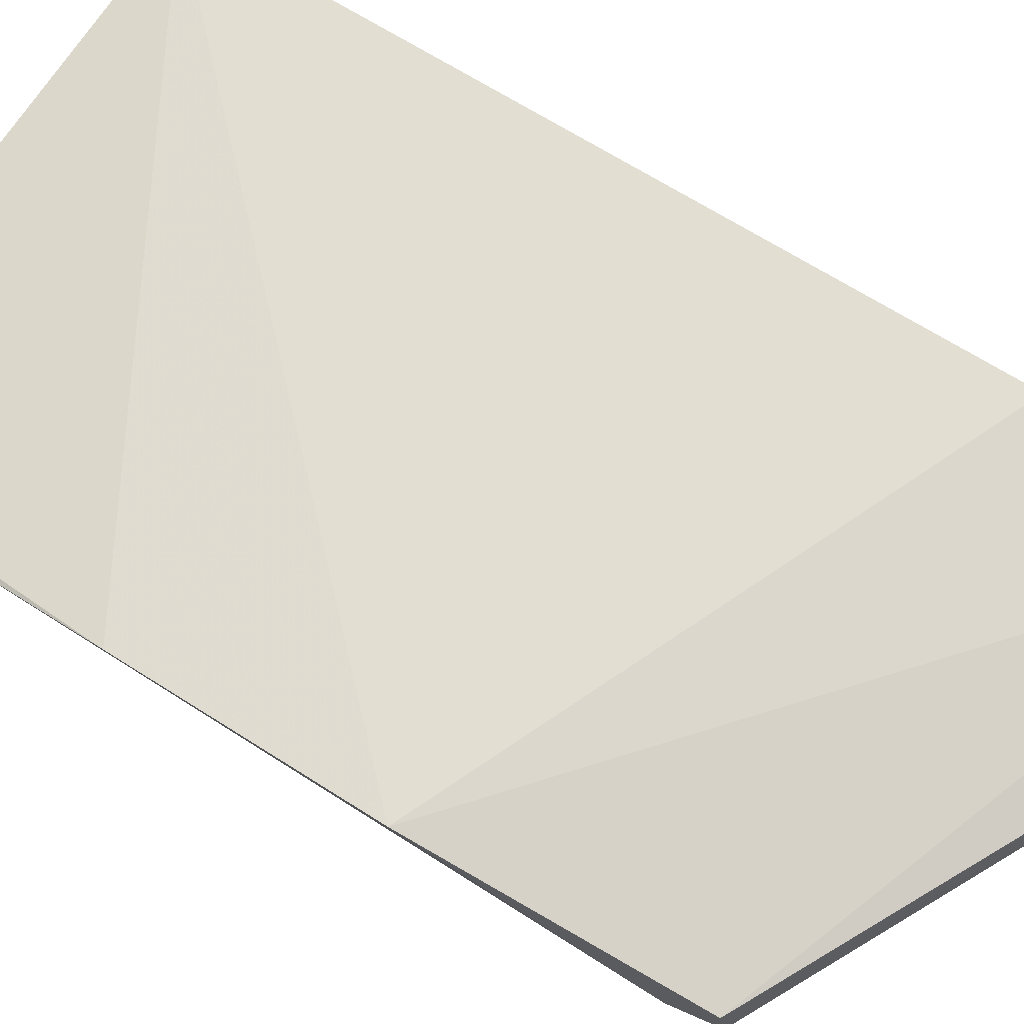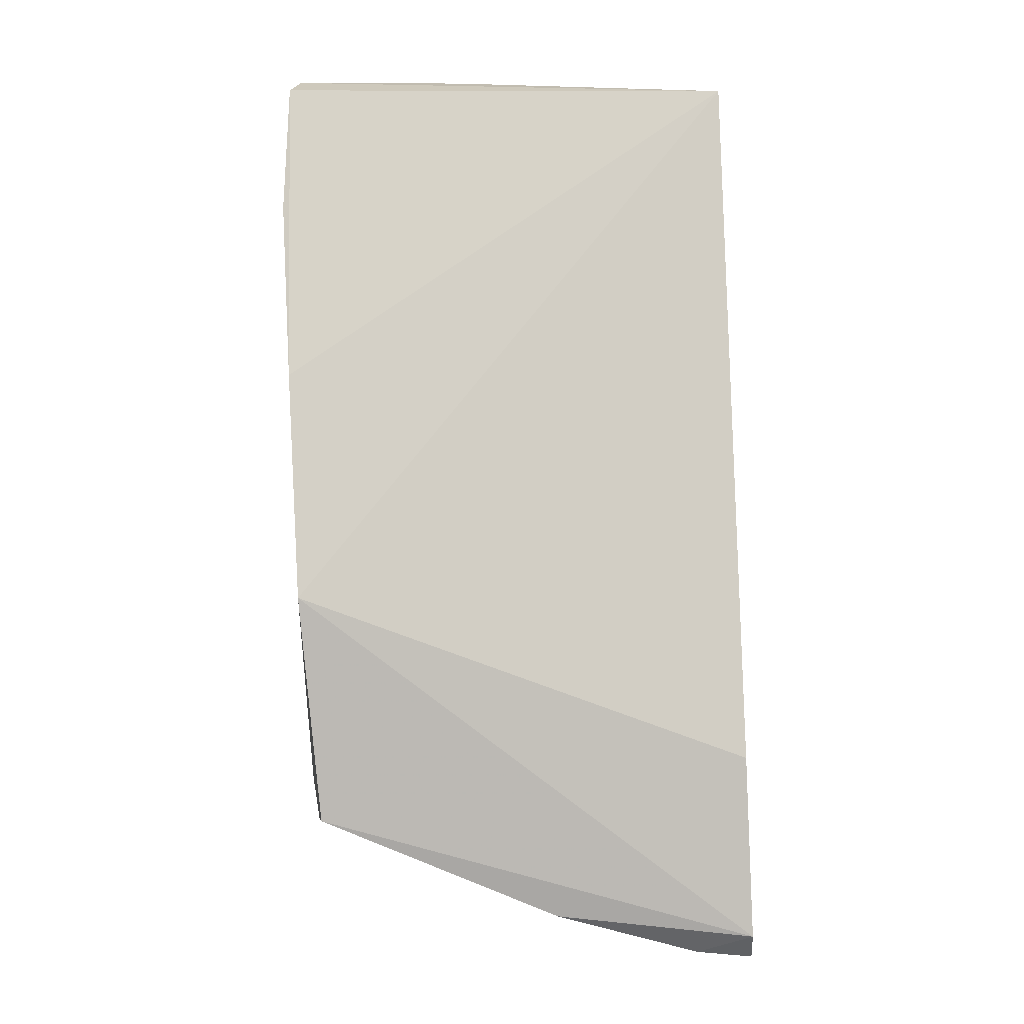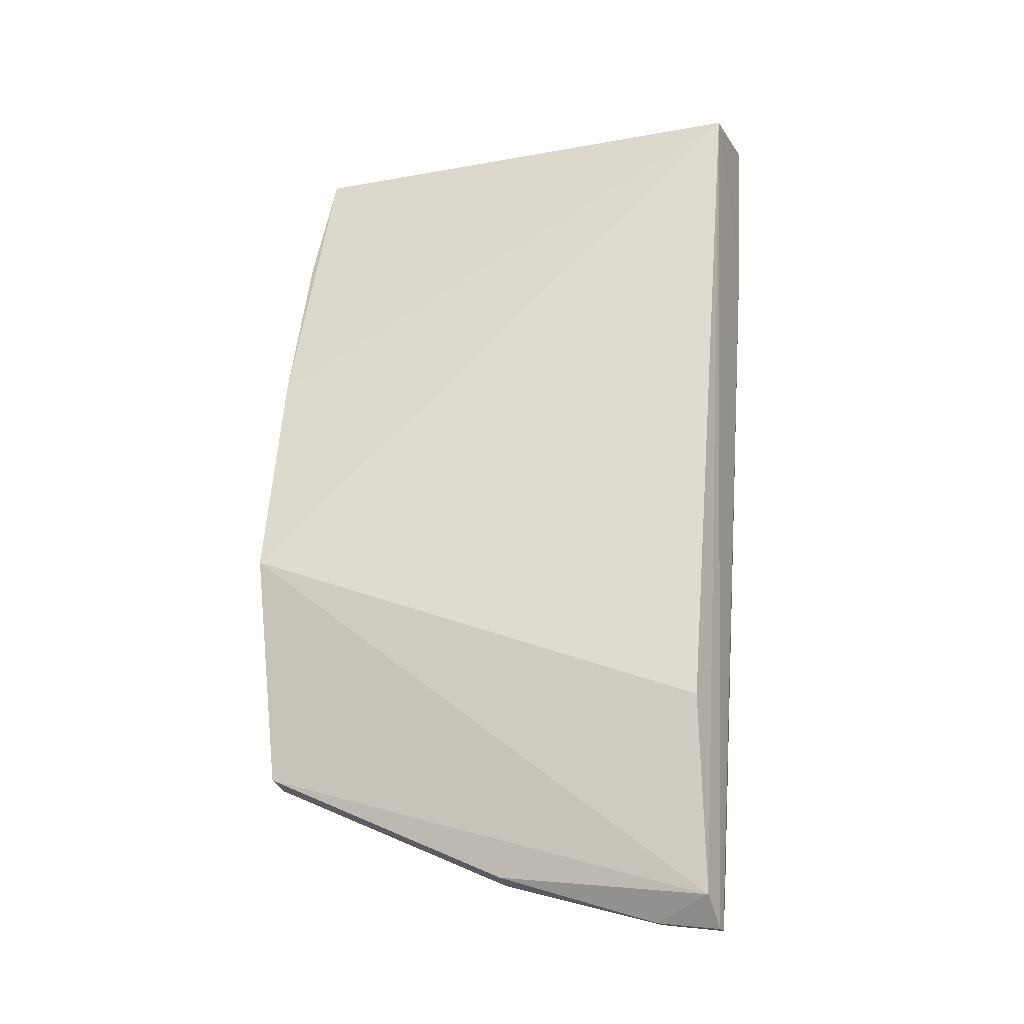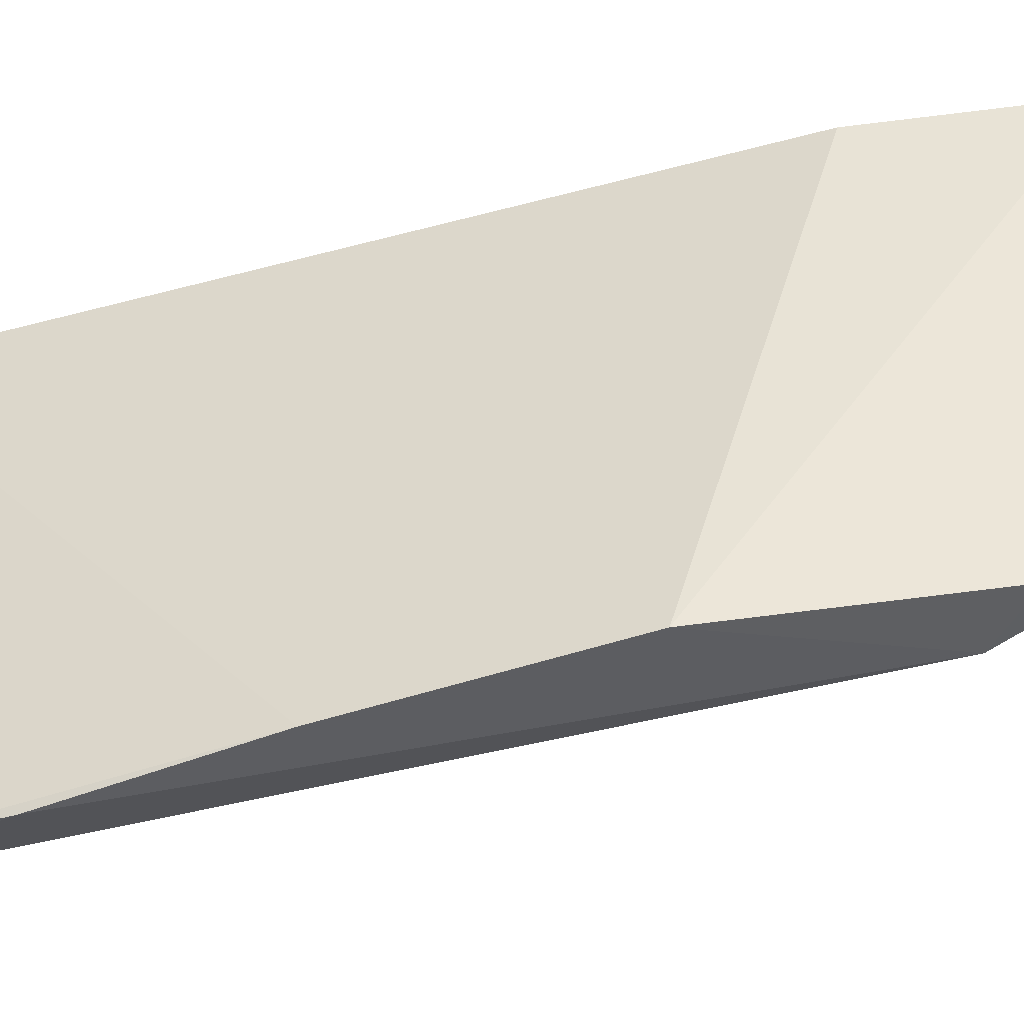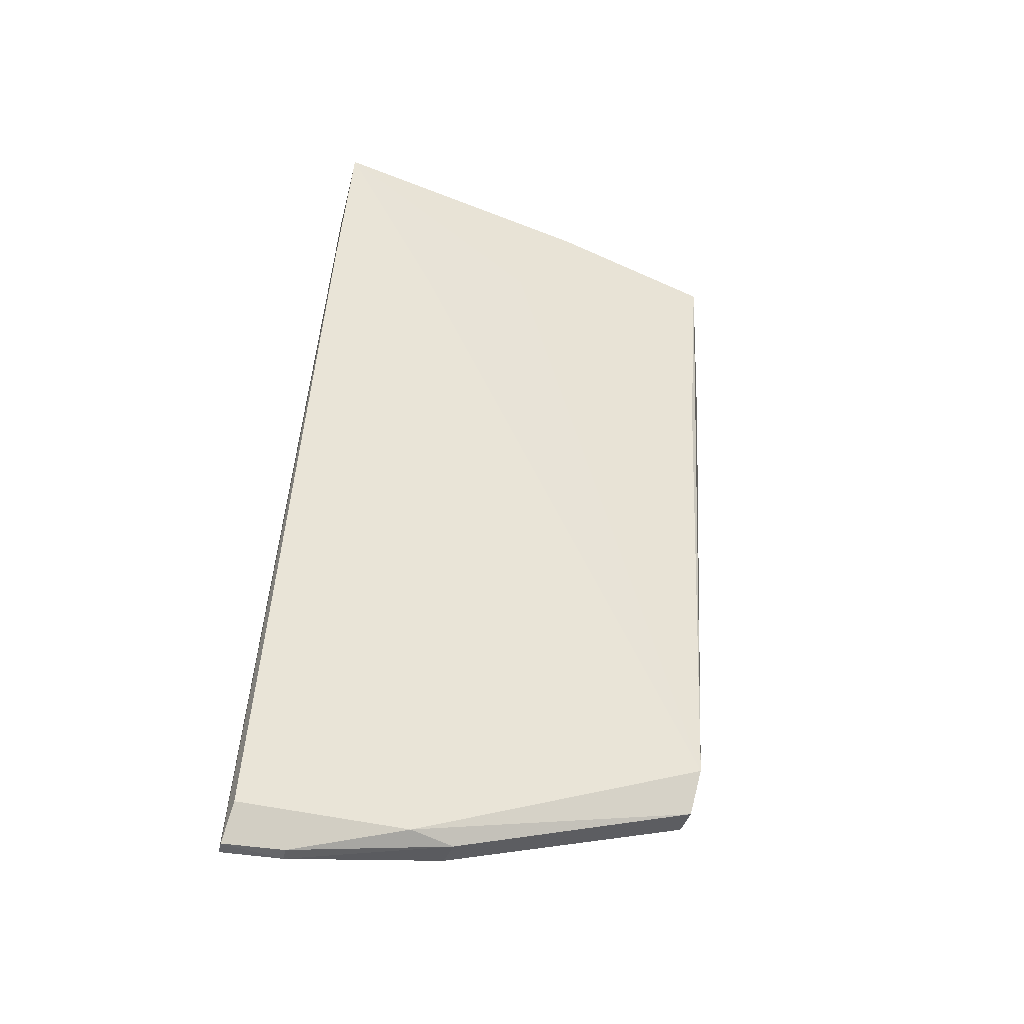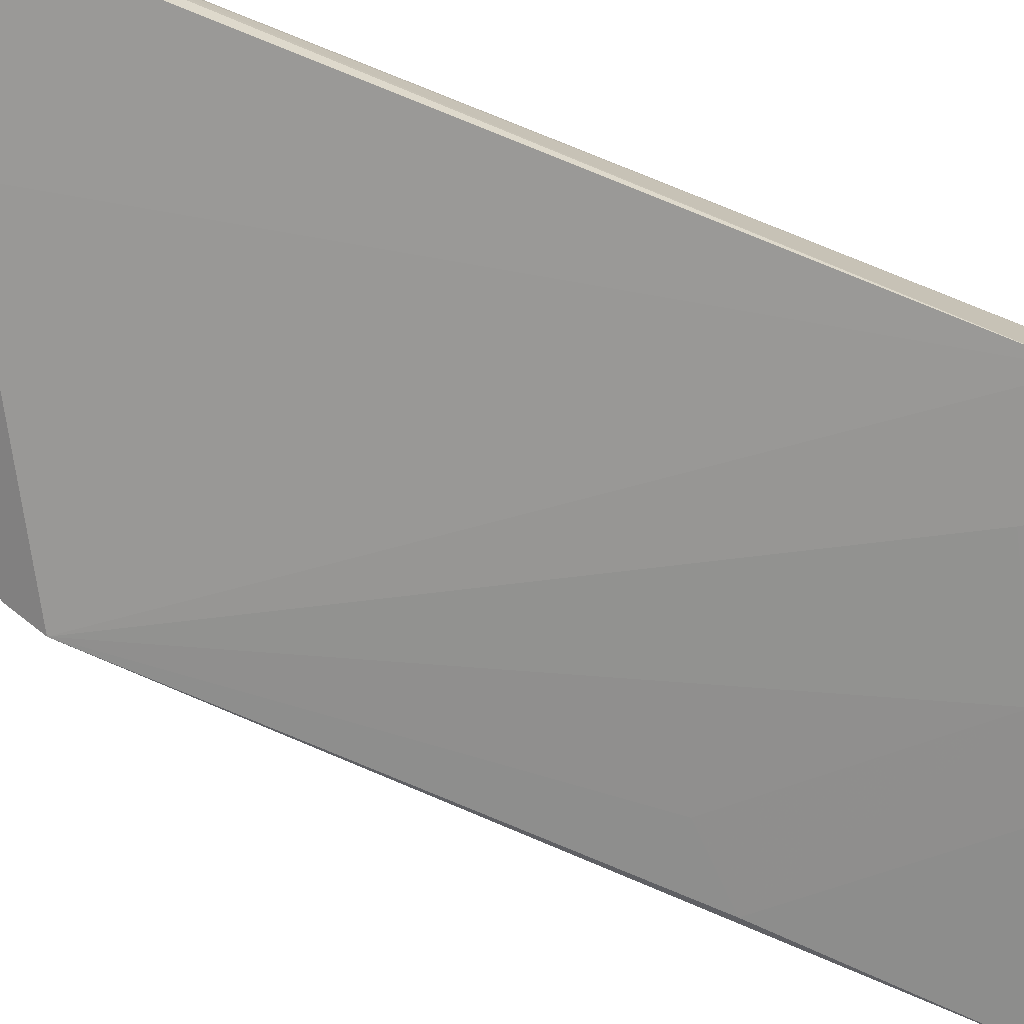
<metadata>
{"format":"obj","ext":"obj","renderer":"f3d","projection":"perspective","resolution":1024,"background":"white","views":[{"elev":75.6,"azim":-54.9,"up":"+Z"},{"elev":5.4,"azim":-7.3,"up":"+Y"},{"elev":-19.0,"azim":19.8,"up":"+Y"},{"elev":45.3,"azim":-95.3,"up":"+Z"},{"elev":-54.5,"azim":164.2,"up":"+Y"},{"elev":-72.1,"azim":70.4,"up":"+Z"}]}
</metadata>
<code>
v -0.1116 -0.4818 0.03486
v -0.1115 -0.4819 0.0318
v -0.113 -0.2368 -0.0302
v -0.2336 -0.2369 -0.01327
v -0.2315 -0.4399 0.03055
v -0.1136 -0.2382 -0.006846
v -0.1124 -0.2805 -0.02086
v -0.1678 -0.4683 0.03125
v -0.1872 -0.2355 -0.02074
v -0.2369 -0.3775 0.03992
v -0.127 -0.4798 0.03495
v -0.1125 -0.4741 0.02509
v -0.2329 -0.4296 0.02421
v -0.1146 -0.4244 0.03836
v -0.237 -0.2405 -0.001492
v -0.1269 -0.4799 0.03186
v -0.2312 -0.4384 0.03816
v -0.1718 -0.265 -0.01754
v -0.1421 -0.2801 -0.01814
v -0.156 -0.4696 0.02718
v -0.1127 -0.4743 0.04062
v -0.2385 -0.3191 0.0245
v -0.2393 -0.2736 0.008868
v -0.167 -0.4672 0.03781
v -0.2319 -0.295 -0.002889
v -0.2167 -0.3099 -0.002193
v -0.1868 -0.2502 -0.0182
f 7 1 2
f 7 6 1
f 7 3 6
f 9 6 3
f 9 4 6
f 11 2 1
f 12 7 2
f 14 6 10
f 15 6 4
f 16 11 8
f 16 2 11
f 16 12 2
f 17 5 8
f 17 13 5
f 17 10 13
f 19 3 7
f 19 7 13
f 19 18 3
f 19 13 18
f 20 13 7
f 20 7 12
f 20 8 5
f 20 5 13
f 20 16 8
f 20 12 16
f 21 1 6
f 21 6 14
f 21 14 10
f 21 10 17
f 21 11 1
f 22 10 6
f 22 6 15
f 22 13 10
f 23 15 4
f 23 4 13
f 23 22 15
f 23 13 22
f 24 17 8
f 24 8 11
f 24 21 17
f 24 11 21
f 25 13 4
f 26 25 18
f 26 18 13
f 26 13 25
f 27 25 4
f 27 4 9
f 27 18 25
f 27 9 3
f 27 3 18

</code>
